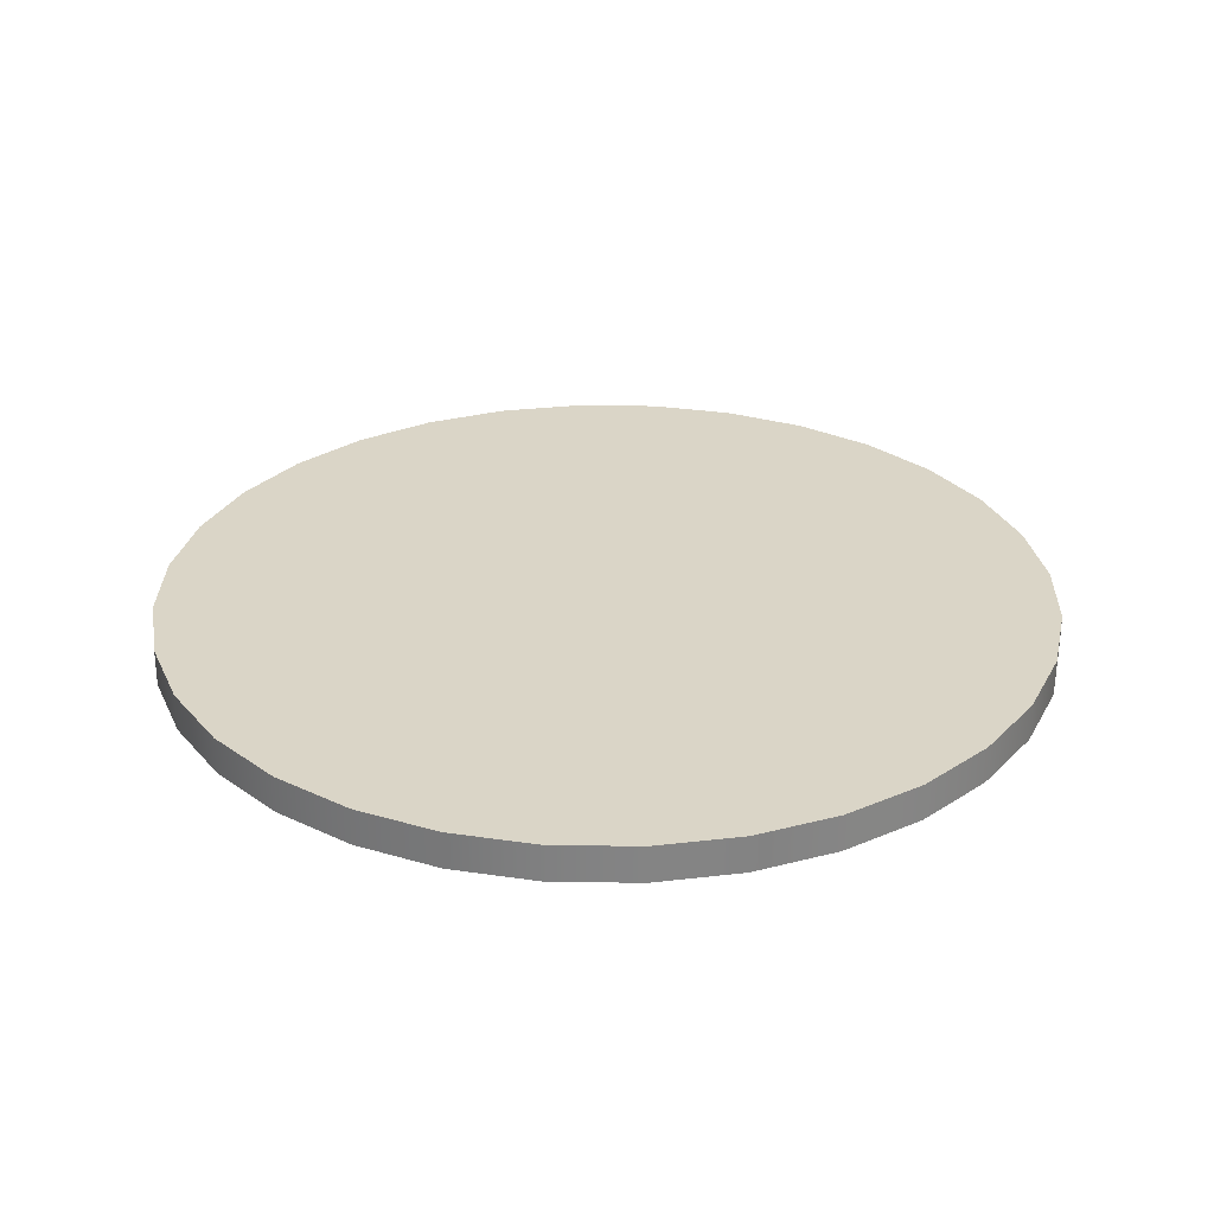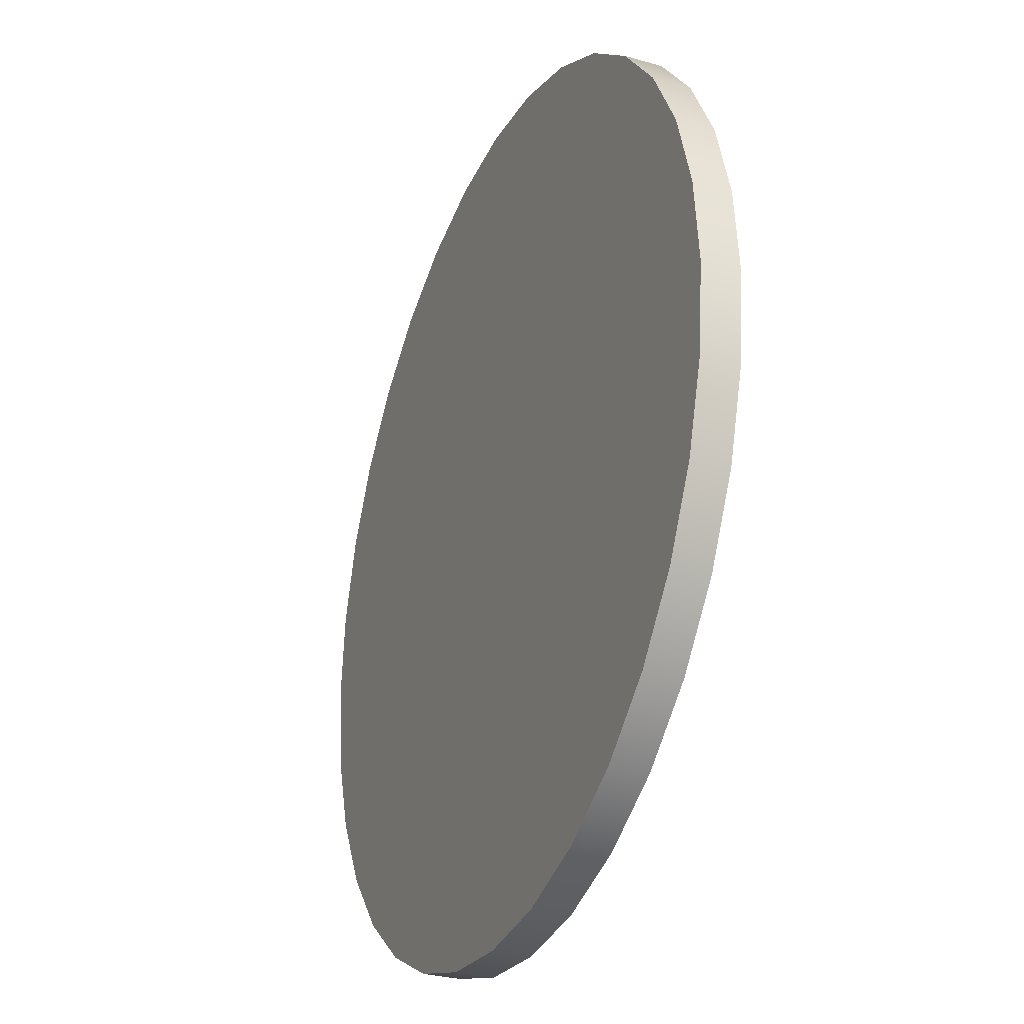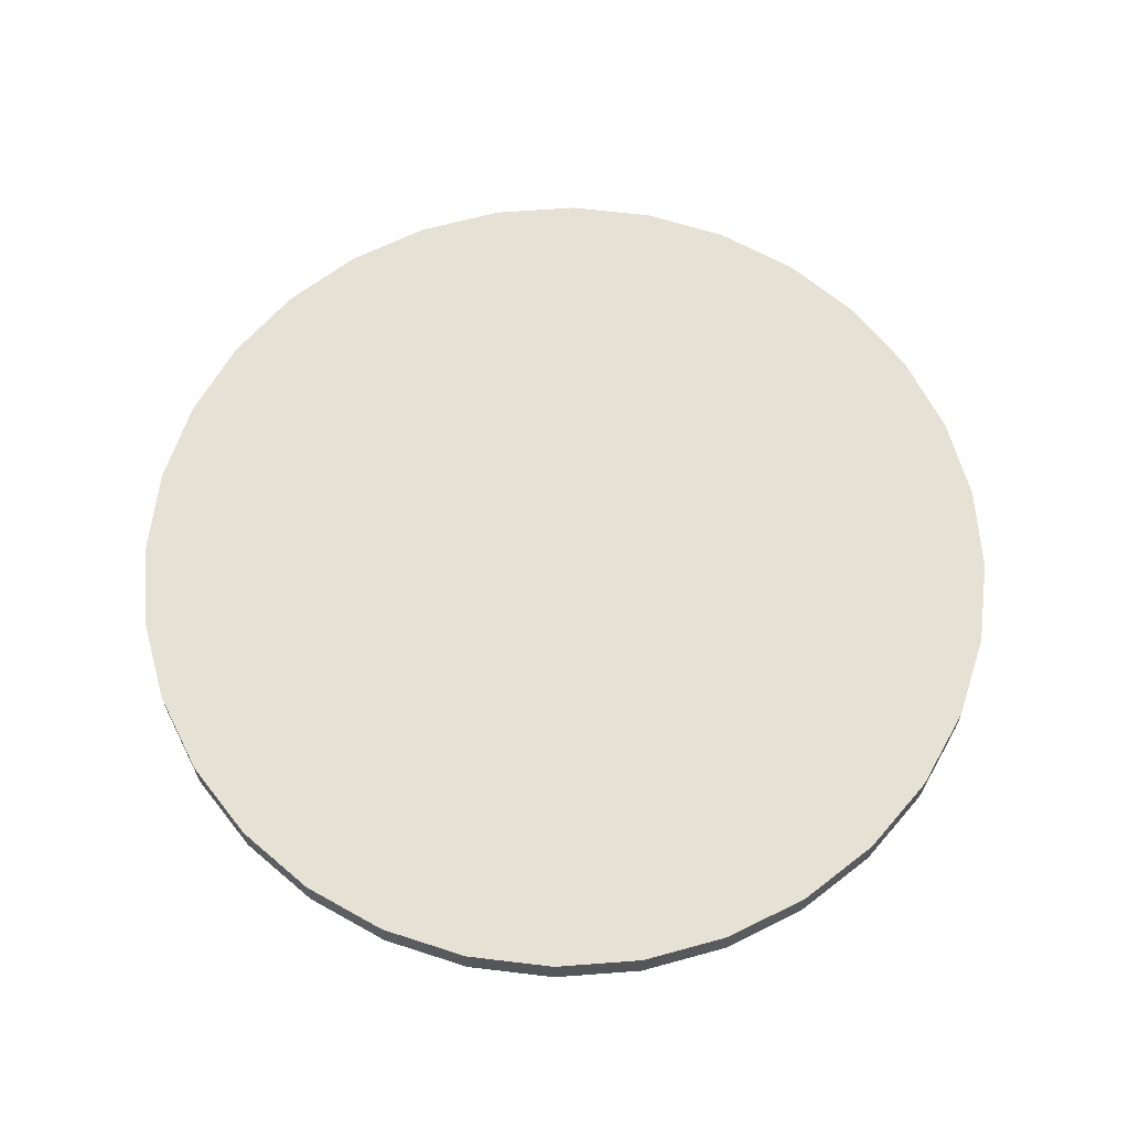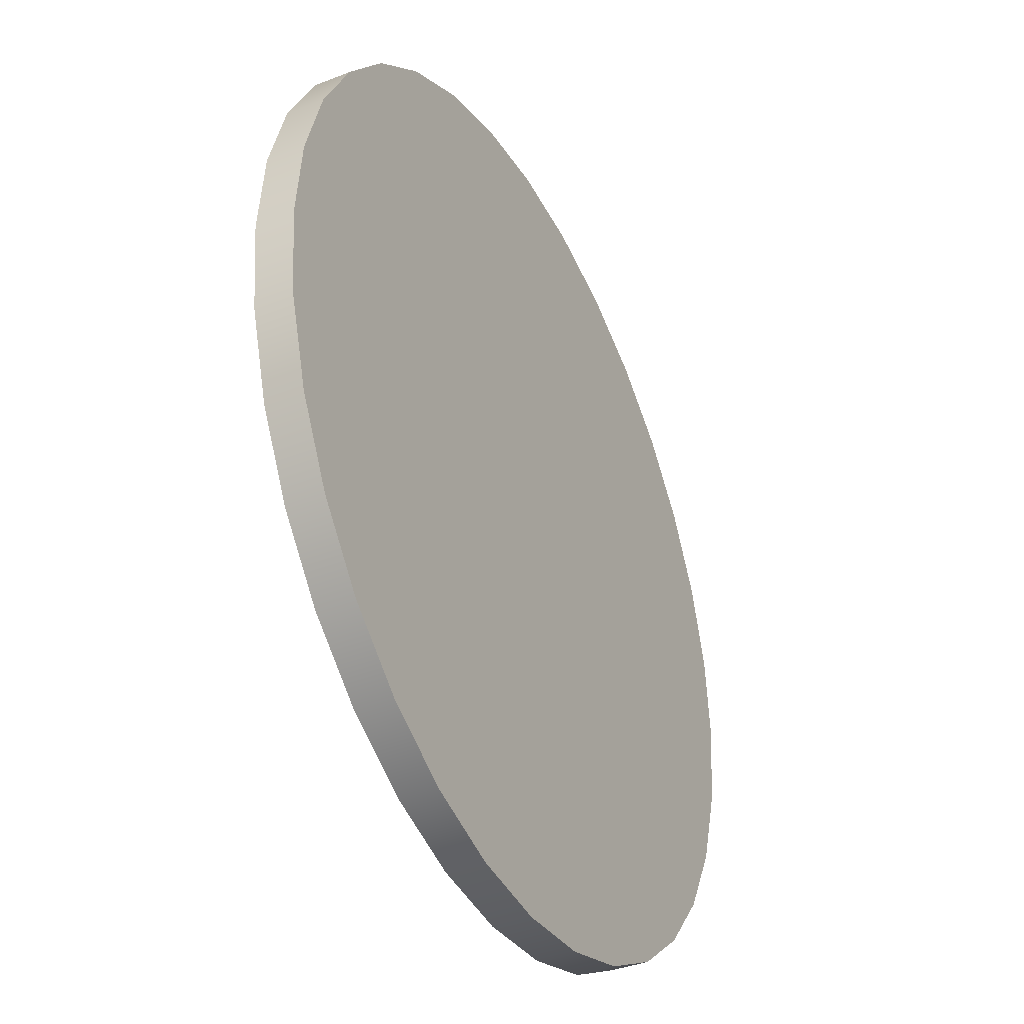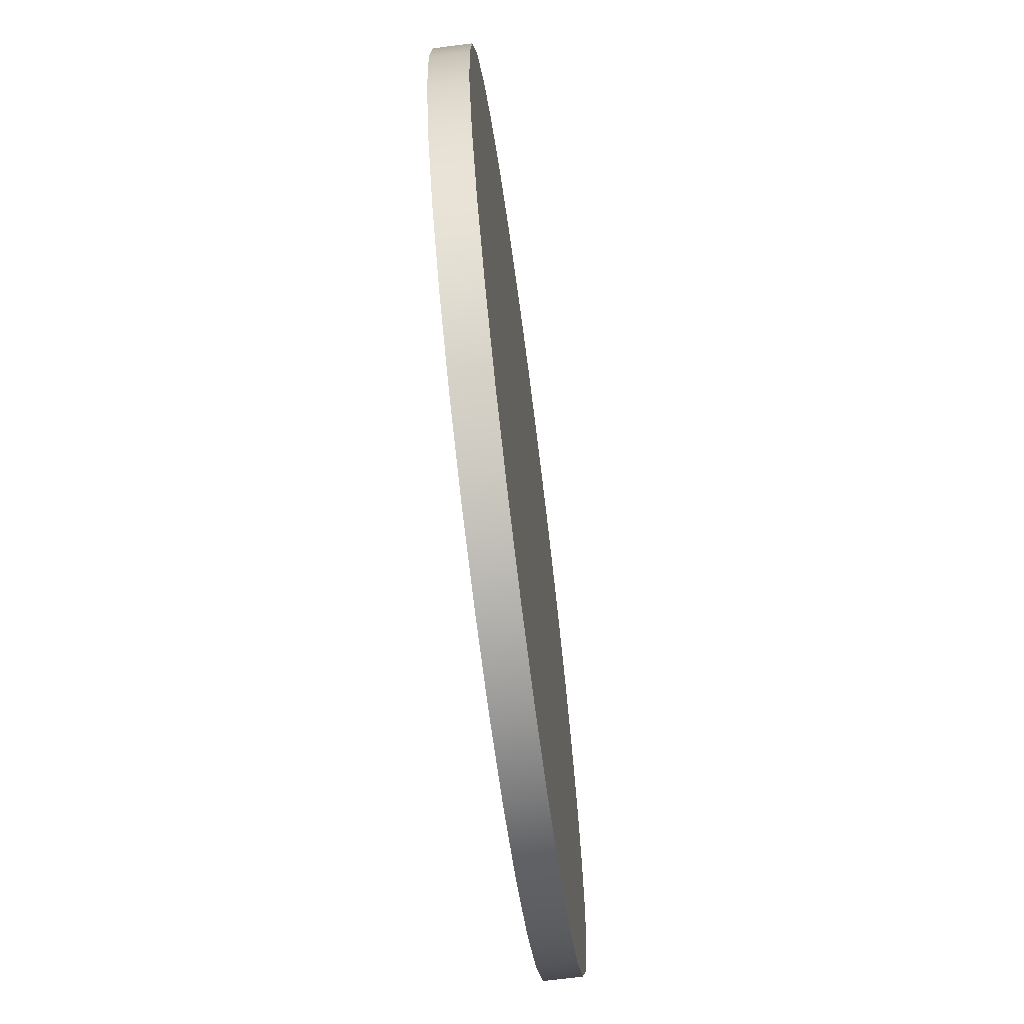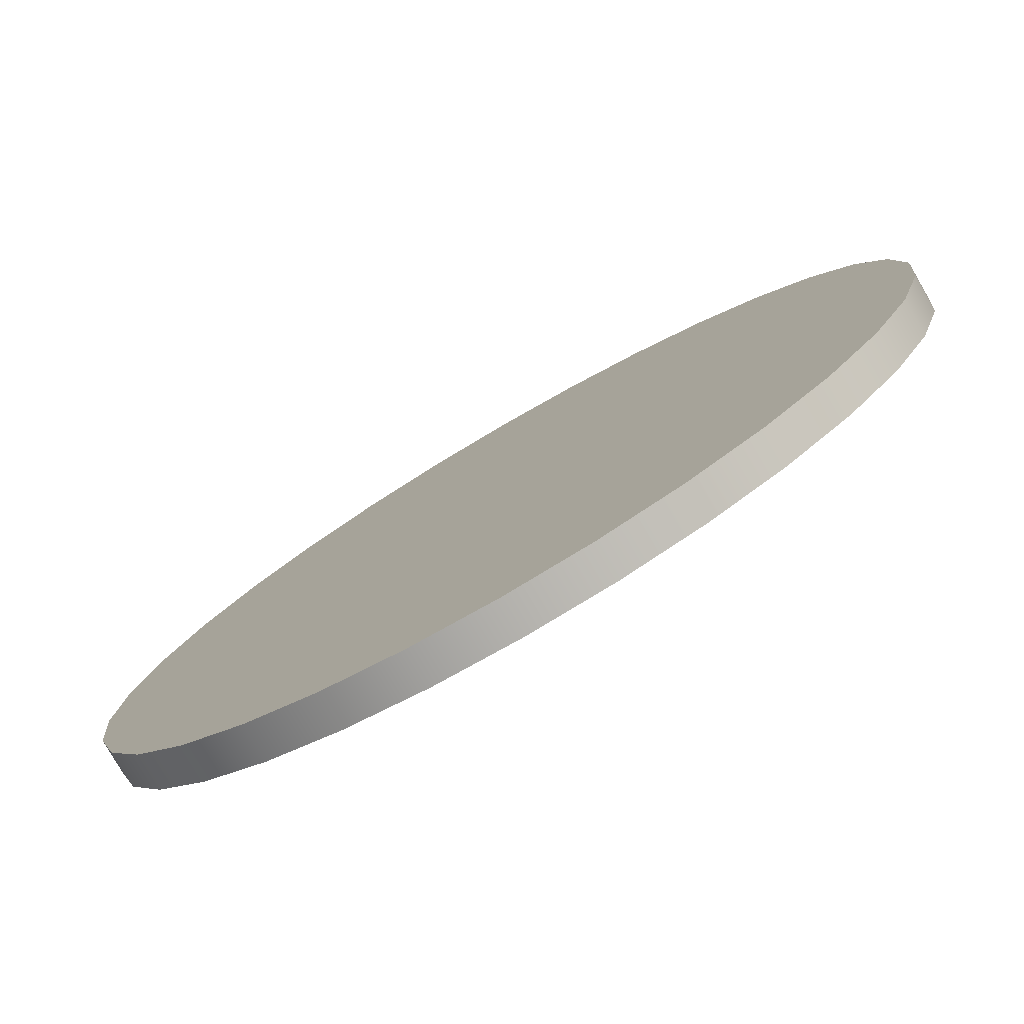
<metadata>
{"format":"obj","ext":"obj","renderer":"f3d","projection":"perspective","resolution":1024,"background":"white","views":[{"elev":29.0,"azim":141.9,"up":"+Y"},{"elev":-29.6,"azim":-112.7,"up":"+Z"},{"elev":64.2,"azim":-21.2,"up":"+Y"},{"elev":-38.1,"azim":116.6,"up":"+Z"},{"elev":-69.1,"azim":-82.7,"up":"+Z"},{"elev":-79.2,"azim":-149.8,"up":"+Z"}]}
</metadata>
<code>
g Obstacle_SpinDisc_Vanilla_SMALL_Col
v 7.777 0 -1.547
v 7.777 0.6619 -1.547
v 7.326 0.6619 -3.034
v 7.326 0 -3.034
v 6.593 0.6619 -4.405
v 6.593 0 -4.405
v 5.607 0.6619 -5.607
v 5.607 0 -5.607
v 4.405 0.6619 -6.593
v 4.405 0 -6.593
v 3.034 0.6619 -7.326
v 3.034 0 -7.326
v 1.547 0.6619 -7.777
v 1.547 0 -7.777
v 3.545e-06 0.6619 -7.929
v 3.545e-06 0 -7.929
v -1.547 0.6619 -7.777
v -1.547 0 -7.777
v -3.034 0.6619 -7.326
v -3.034 0 -7.326
v -4.405 0.6619 -6.593
v -4.405 0 -6.593
v -5.607 0.6619 -5.607
v -5.607 0 -5.607
v -6.593 0.6619 -4.405
v -6.593 0 -4.405
v -7.326 0.6619 -3.034
v -7.326 0 -3.034
v -7.777 0.6619 -1.547
v -7.777 0 -1.547
v -7.929 0.6619 -2.599e-06
v -7.929 0 -2.599e-06
v -7.777 0.6619 1.547
v -7.777 0 1.547
v -7.326 0.6619 3.034
v -7.326 0 3.034
v -6.593 0.6619 4.405
v -6.593 0 4.405
v -5.607 0.6619 5.607
v -5.607 0 5.607
v -4.405 0.6619 6.593
v -4.405 0 6.593
v -3.034 0.6619 7.326
v -3.034 0 7.326
v -1.547 0.6619 7.777
v -1.547 0 7.777
v -1.3e-06 0.6619 7.929
v -1.3e-06 0 7.929
v 1.547 0.6619 7.777
v 1.547 0 7.777
v 3.034 0.6619 7.326
v 3.034 0 7.326
v 4.405 0.6619 6.593
v 4.405 0 6.593
v 5.607 0.6619 5.607
v 5.607 0 5.607
v 6.593 0.6619 4.405
v 6.593 0 4.405
v 7.326 0.6619 3.034
v 7.326 0 3.034
v 7.777 0.6619 1.547
v 7.777 0 1.547
v 7.929 0.6619 0
v 7.929 0 0
v 7.777 0.6619 -1.547
v 7.777 0 -1.547
v 7.777 0.6619 1.547
v -0 0.6619 0
v 7.929 0.6619 0
v 7.326 0.6619 3.034
v 7.777 0.6619 -1.547
v 6.593 0.6619 4.405
v 7.326 0.6619 -3.034
v 5.607 0.6619 5.607
v 6.593 0.6619 -4.405
v 4.405 0.6619 6.593
v 5.607 0.6619 -5.607
v 3.034 0.6619 7.326
v 4.405 0.6619 -6.593
v 1.547 0.6619 7.777
v 3.034 0.6619 -7.326
v -1.3e-06 0.6619 7.929
v 1.547 0.6619 -7.777
v -1.547 0.6619 7.777
v 3.545e-06 0.6619 -7.929
v -3.034 0.6619 7.326
v -1.547 0.6619 -7.777
v -4.405 0.6619 6.593
v -3.034 0.6619 -7.326
v -5.607 0.6619 5.607
v -4.405 0.6619 -6.593
v -6.593 0.6619 4.405
v -5.607 0.6619 -5.607
v -7.326 0.6619 3.034
v -6.593 0.6619 -4.405
v -7.777 0.6619 1.547
v -7.326 0.6619 -3.034
v -7.929 0.6619 -2.599e-06
v -7.777 0.6619 -1.547
v 7.929 0 0
v -0 0 0
v 7.777 0 1.547
v 7.777 0 -1.547
v 7.326 0 3.034
v 7.326 0 -3.034
v 6.593 0 4.405
v 6.593 0 -4.405
v 5.607 0 5.607
v 5.607 0 -5.607
v 4.405 0 6.593
v 4.405 0 -6.593
v 3.034 0 7.326
v 3.034 0 -7.326
v 1.547 0 7.777
v 1.547 0 -7.777
v -1.3e-06 0 7.929
v 3.545e-06 0 -7.929
v -1.547 0 7.777
v -1.547 0 -7.777
v -3.034 0 7.326
v -3.034 0 -7.326
v -4.405 0 6.593
v -4.405 0 -6.593
v -5.607 0 5.607
v -5.607 0 -5.607
v -6.593 0 4.405
v -6.593 0 -4.405
v -7.326 0 3.034
v -7.326 0 -3.034
v -7.777 0 1.547
v -7.777 0 -1.547
v -7.929 0 -2.599e-06
g Obstacle_SpinDisc_Vanilla_SMALL_Col_0
f 3 2 1
f 4 3 1
f 5 3 4
f 6 5 4
f 7 5 6
f 8 7 6
f 9 7 8
f 10 9 8
f 11 9 10
f 12 11 10
f 13 11 12
f 14 13 12
f 15 13 14
f 16 15 14
f 17 15 16
f 18 17 16
f 19 17 18
f 20 19 18
f 21 19 20
f 22 21 20
f 23 21 22
f 24 23 22
f 25 23 24
f 26 25 24
f 27 25 26
f 28 27 26
f 29 27 28
f 30 29 28
f 31 29 30
f 32 31 30
f 33 31 32
f 34 33 32
f 35 33 34
f 36 35 34
f 37 35 36
f 38 37 36
f 39 37 38
f 40 39 38
f 41 39 40
f 42 41 40
f 43 41 42
f 44 43 42
f 45 43 44
f 46 45 44
f 47 45 46
f 48 47 46
f 49 47 48
f 50 49 48
f 51 49 50
f 52 51 50
f 53 51 52
f 54 53 52
f 55 53 54
f 56 55 54
f 57 55 56
f 58 57 56
f 59 57 58
f 60 59 58
f 61 59 60
f 62 61 60
f 63 61 62
f 64 63 62
f 65 63 64
f 66 65 64
f 69 68 67
f 67 68 70
f 71 68 69
f 70 68 72
f 73 68 71
f 72 68 74
f 75 68 73
f 74 68 76
f 77 68 75
f 76 68 78
f 79 68 77
f 78 68 80
f 81 68 79
f 80 68 82
f 83 68 81
f 82 68 84
f 85 68 83
f 84 68 86
f 87 68 85
f 86 68 88
f 89 68 87
f 88 68 90
f 91 68 89
f 90 68 92
f 93 68 91
f 92 68 94
f 95 68 93
f 94 68 96
f 97 68 95
f 96 68 98
f 99 68 97
f 98 68 99
f 102 101 100
f 100 101 103
f 104 101 102
f 103 101 105
f 106 101 104
f 105 101 107
f 108 101 106
f 107 101 109
f 110 101 108
f 109 101 111
f 112 101 110
f 111 101 113
f 114 101 112
f 113 101 115
f 116 101 114
f 115 101 117
f 118 101 116
f 117 101 119
f 120 101 118
f 119 101 121
f 122 101 120
f 121 101 123
f 124 101 122
f 123 101 125
f 126 101 124
f 125 101 127
f 128 101 126
f 127 101 129
f 130 101 128
f 129 101 131
f 132 101 130
f 131 101 132

</code>
